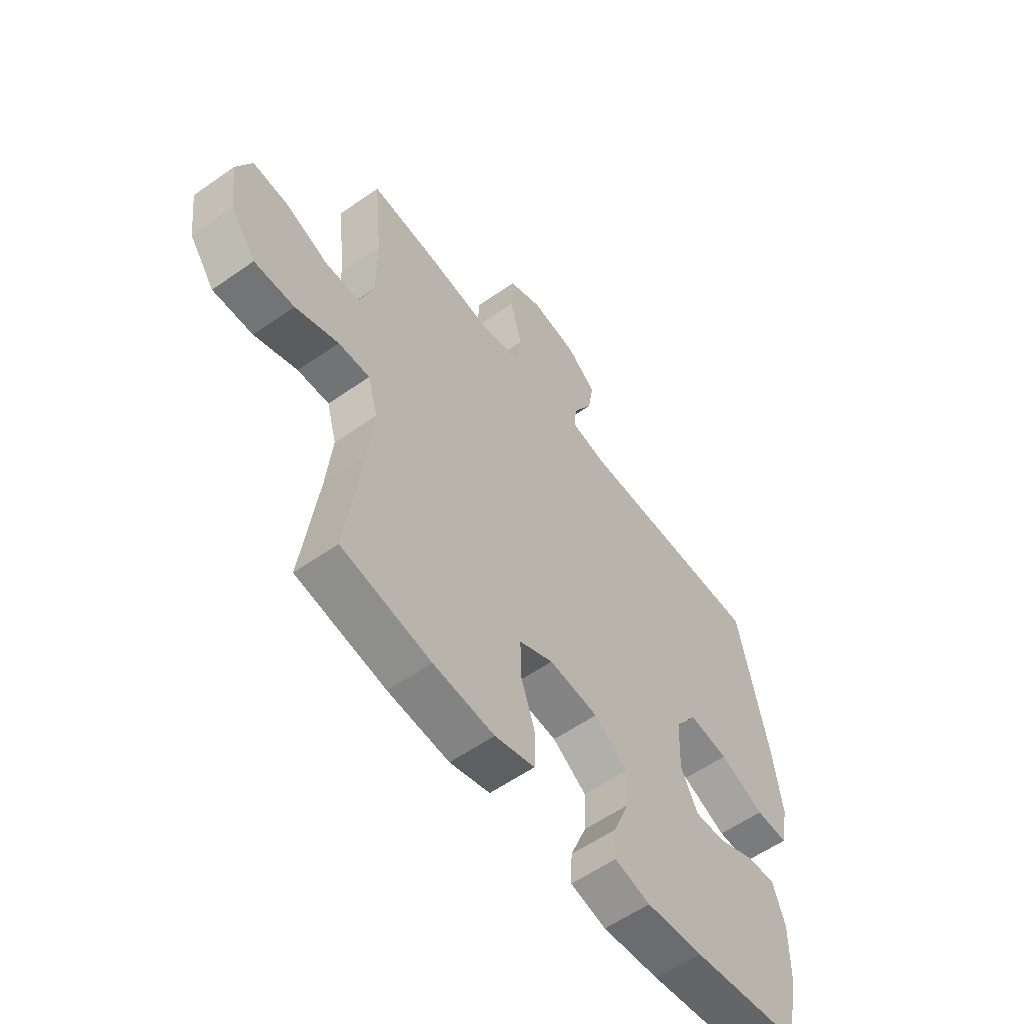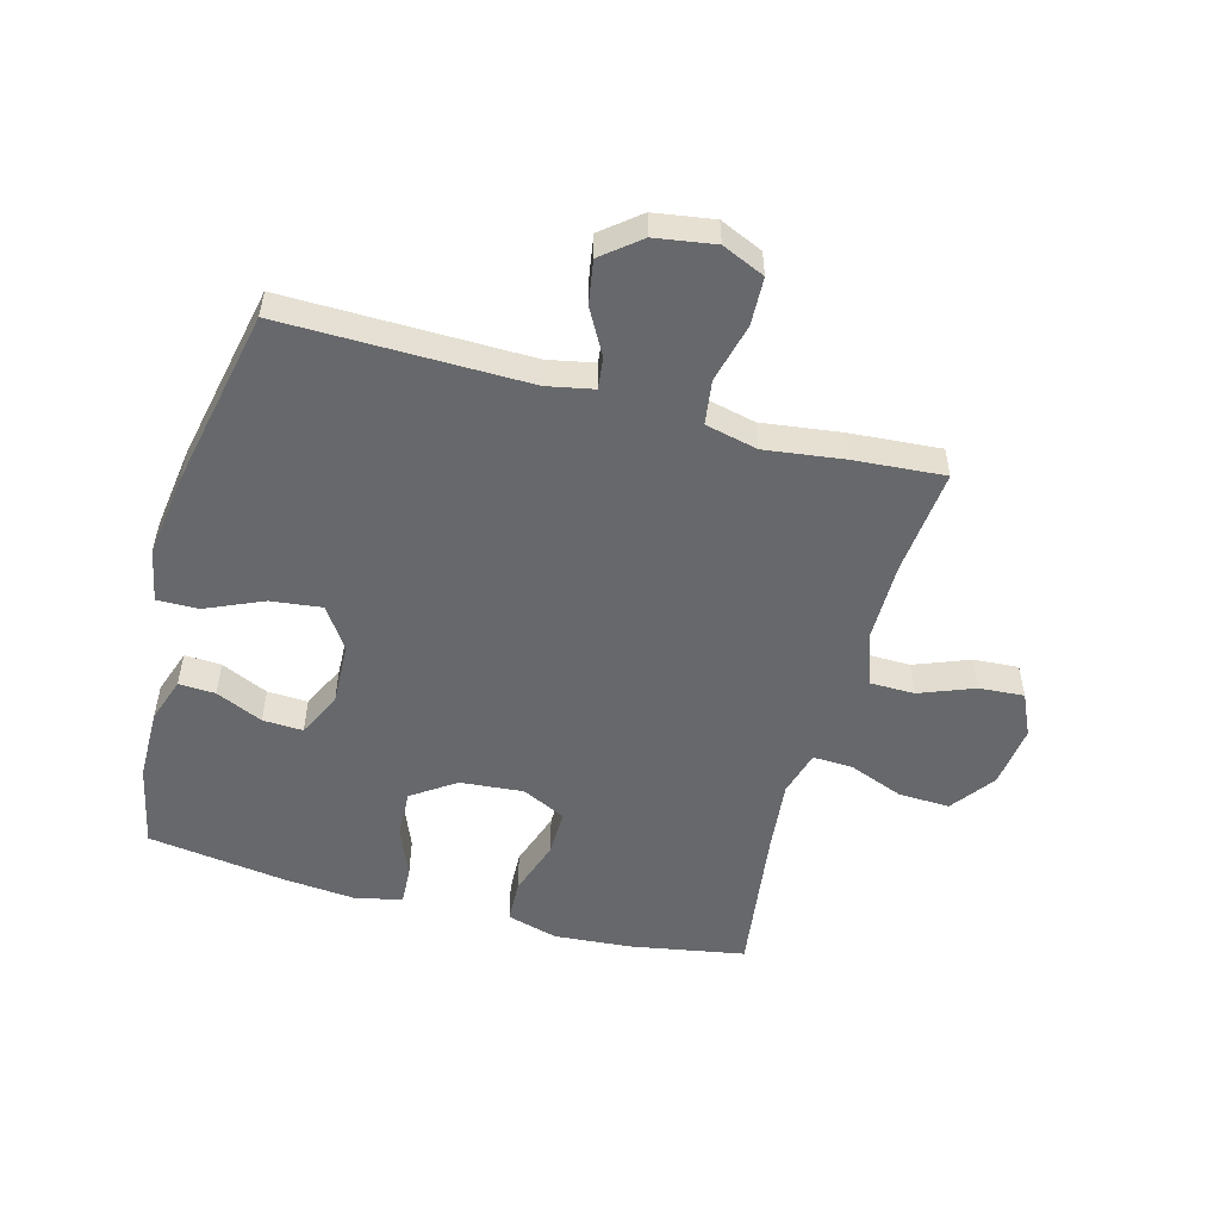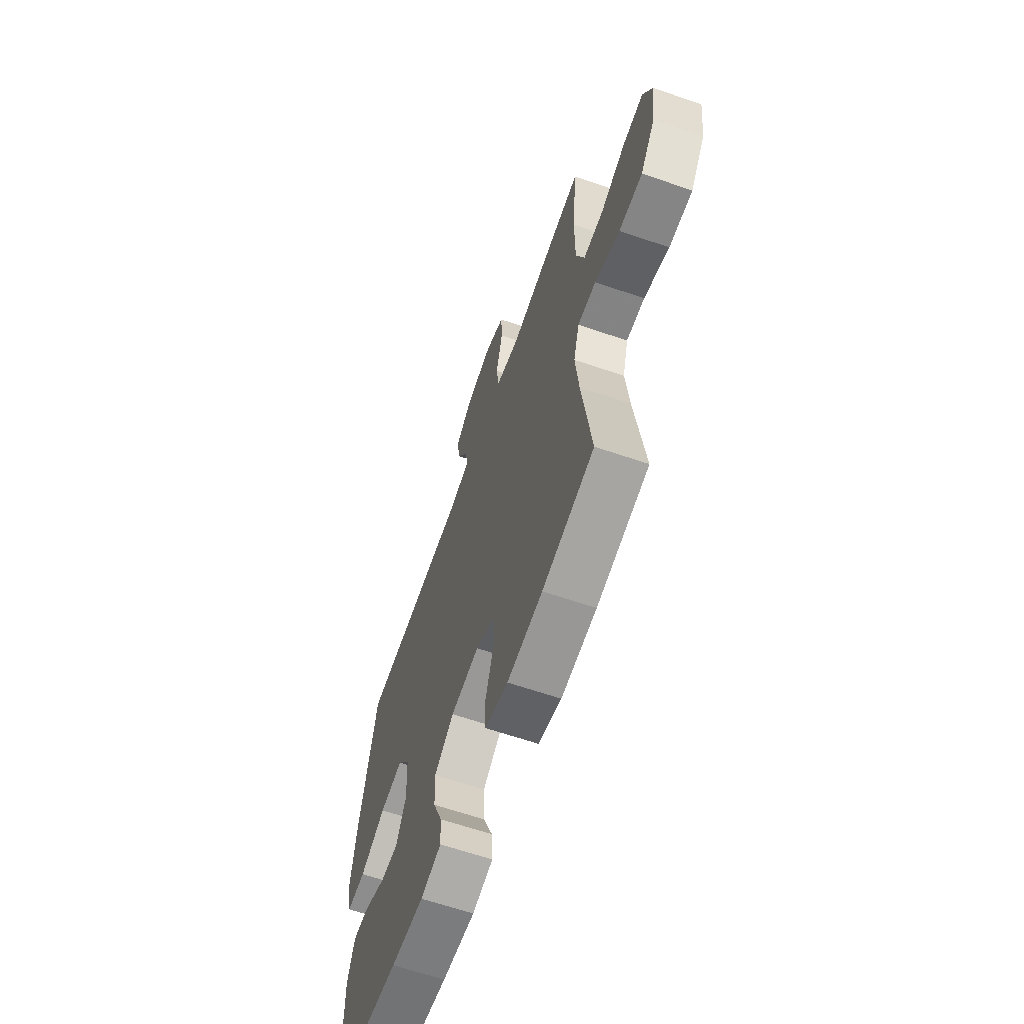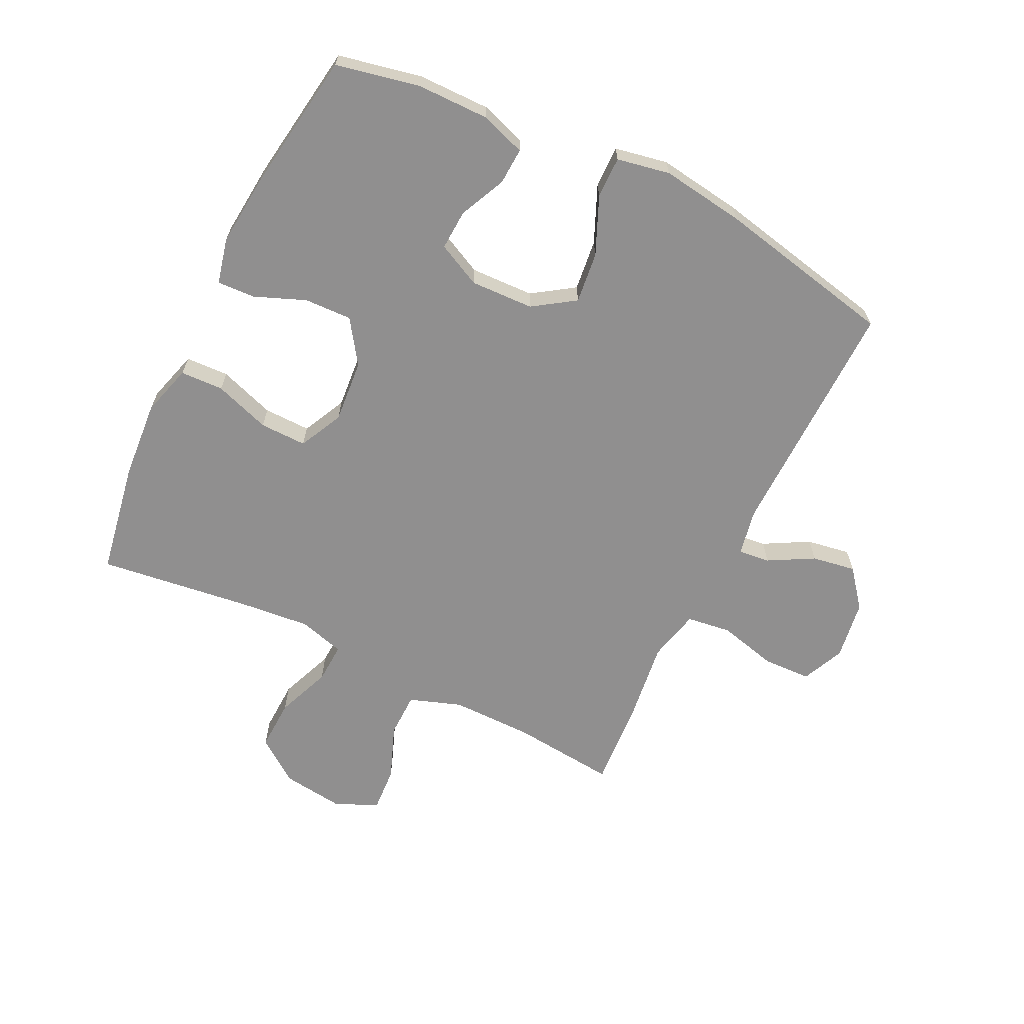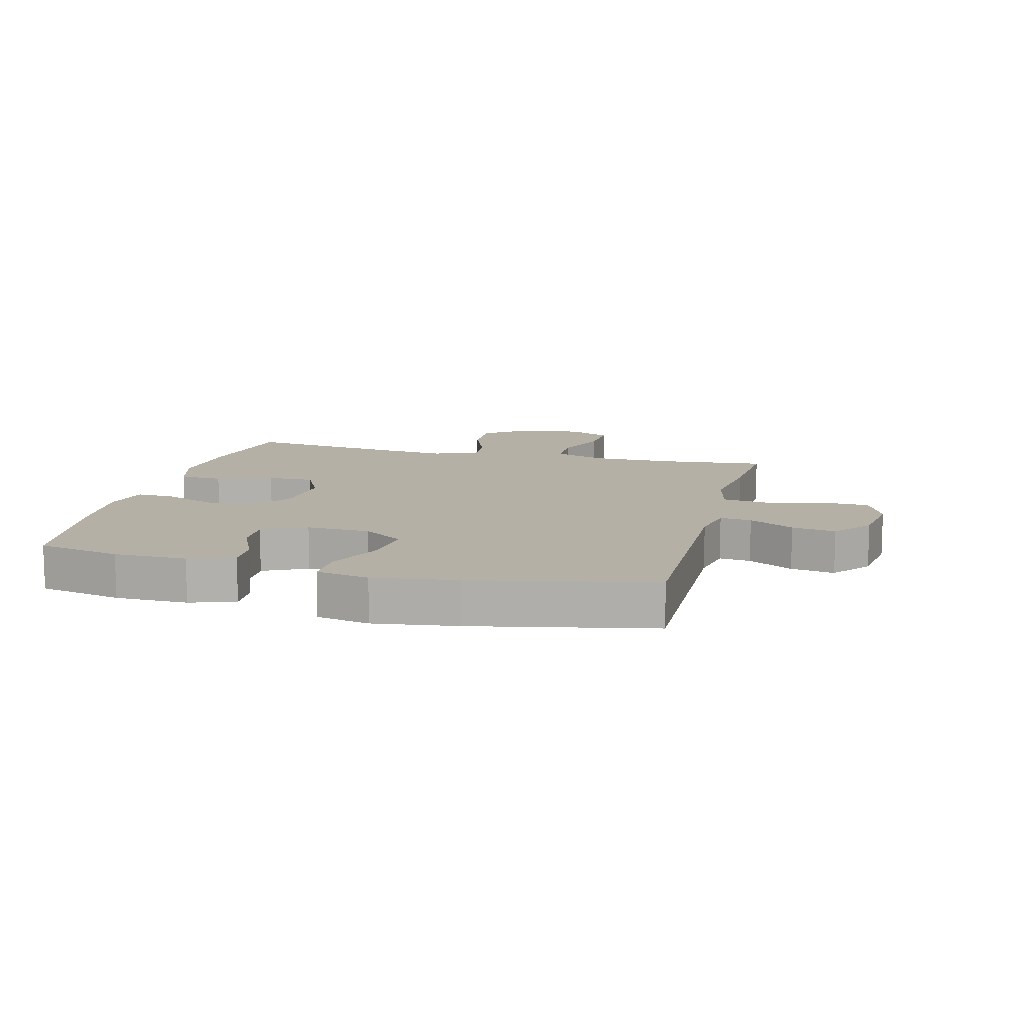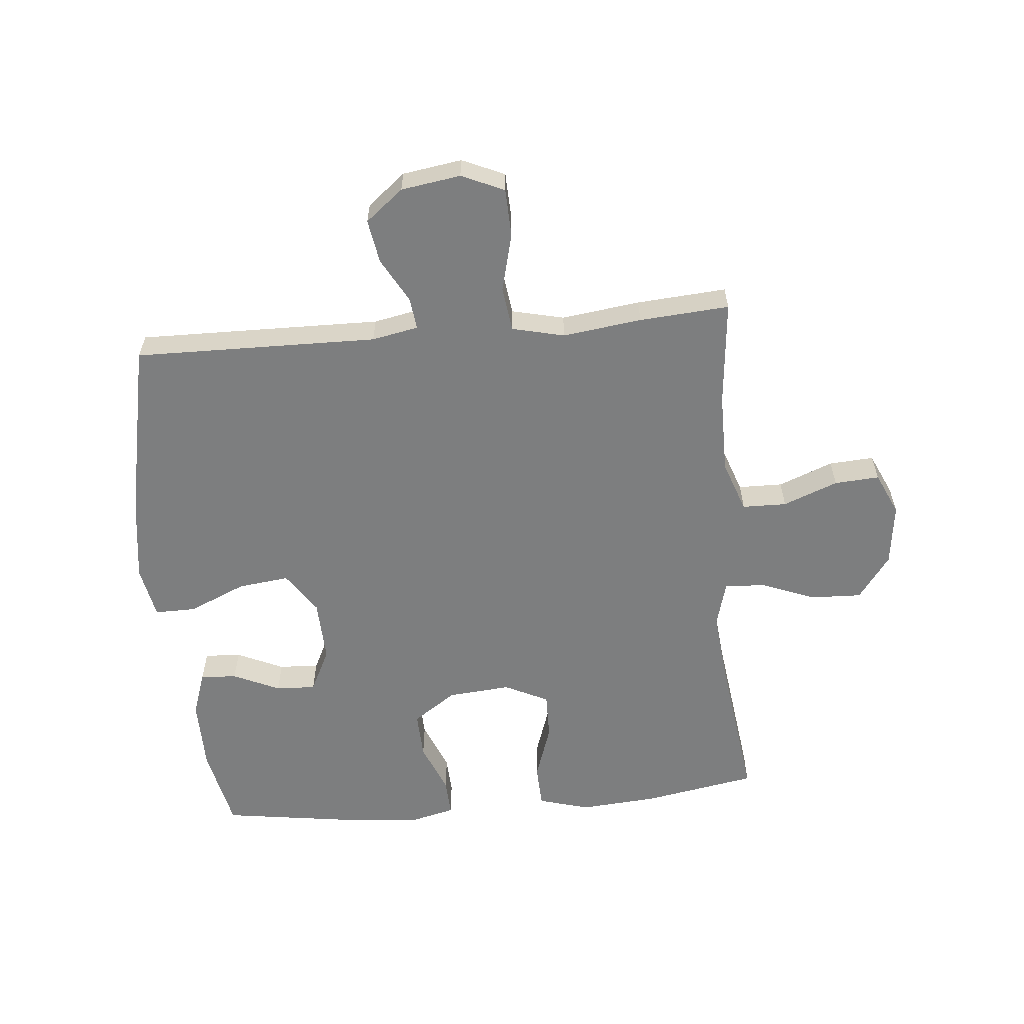
<metadata>
{"format":"obj","ext":"obj","renderer":"f3d","projection":"perspective","resolution":1024,"background":"white","views":[{"elev":-57.7,"azim":126.1,"up":"+Z"},{"elev":-52.5,"azim":-15.2,"up":"+Y"},{"elev":-63.8,"azim":70.9,"up":"+Z"},{"elev":-65.4,"azim":-116.2,"up":"+Y"},{"elev":11.7,"azim":-75.7,"up":"+Y"},{"elev":-59.3,"azim":5.2,"up":"+Y"}]}
</metadata>
<code>
v -0.5 0.07 -0.5
v -0.529 0.07 -0.363
v -0.53 0.07 -0.244
v -0.505 0.07 -0.17
v -0.445 0.07 -0.173
v -0.368 0.07 -0.208
v -0.302 0.07 -0.211
v -0.267 0.07 -0.139
v -0.271 0.07 -0.035
v -0.317 0.07 0.033
v -0.401 0.07 0.023
v -0.495 0.07 -0.018
v -0.563 0.07 -0.019
v -0.58 0.07 0.068
v -0.561 0.07 0.205
v -0.5 0.07 0.5
v -0.1 0.07 0.494
v -0.024 0.07 0.509
v -0.03 0.07 0.561
v -0.071 0.07 0.635
v -0.083 0.07 0.707
v -0.021 0.07 0.757
v 0.077 0.07 0.772
v 0.147 0.07 0.741
v 0.15 0.07 0.662
v 0.126 0.07 0.565
v 0.136 0.07 0.492
v 0.222 0.07 0.472
v 0.352 0.07 0.489
v 0.5 0.07 0.5
v 0.483 0.07 0.326
v 0.483 0.07 0.193
v 0.513 0.07 0.108
v 0.586 0.07 0.107
v 0.676 0.07 0.142
v 0.75 0.07 0.147
v 0.782 0.07 0.077
v 0.769 0.07 -0.026
v 0.716 0.07 -0.098
v 0.632 0.07 -0.095
v 0.542 0.07 -0.06
v 0.476 0.07 -0.057
v 0.455 0.07 -0.132
v 0.467 0.07 -0.251
v 0.5 0.07 -0.5
v 0.313 0.07 -0.533
v 0.185 0.07 -0.543
v 0.101 0.07 -0.519
v 0.098 0.07 -0.448
v 0.129 0.07 -0.356
v 0.13 0.07 -0.279
v 0.058 0.07 -0.244
v -0.046 0.07 -0.253
v -0.117 0.07 -0.302
v -0.114 0.07 -0.38
v -0.08 0.07 -0.464
v -0.077 0.07 -0.526
v -0.152 0.07 -0.544
v -0.271 0.07 -0.533
v -0.5 0 -0.5
v -0.529 0 -0.363
v -0.53 0 -0.244
v -0.505 0 -0.17
v -0.445 0 -0.173
v -0.368 0 -0.208
v -0.302 0 -0.211
v -0.267 0 -0.139
v -0.271 0 -0.035
v -0.317 0 0.033
v -0.401 0 0.023
v -0.495 0 -0.018
v -0.563 0 -0.019
v -0.58 0 0.068
v -0.561 0 0.205
v -0.5 0 0.5
v -0.1 0 0.494
v -0.024 0 0.509
v -0.03 0 0.561
v -0.071 0 0.635
v -0.083 0 0.707
v -0.021 0 0.757
v 0.077 0 0.772
v 0.147 0 0.741
v 0.15 0 0.662
v 0.126 0 0.565
v 0.136 0 0.492
v 0.222 0 0.472
v 0.352 0 0.489
v 0.5 0 0.5
v 0.483 0 0.326
v 0.483 0 0.193
v 0.513 0 0.108
v 0.586 0 0.107
v 0.676 0 0.142
v 0.75 0 0.147
v 0.782 0 0.077
v 0.769 0 -0.026
v 0.716 0 -0.098
v 0.632 0 -0.095
v 0.542 0 -0.06
v 0.476 0 -0.057
v 0.455 0 -0.132
v 0.467 0 -0.251
v 0.5 0 -0.5
v 0.313 0 -0.533
v 0.185 0 -0.543
v 0.101 0 -0.519
v 0.098 0 -0.448
v 0.129 0 -0.356
v 0.13 0 -0.279
v 0.058 0 -0.244
v -0.046 0 -0.253
v -0.117 0 -0.302
v -0.114 0 -0.38
v -0.08 0 -0.464
v -0.077 0 -0.526
v -0.152 0 -0.544
v -0.271 0 -0.533
f 55 56 57 58
f 54 55 58 59
f 47 48 49 50
f 47 50 51
f 44 45 46 47
f 43 44 47 51
f 42 43 51 52
f 38 39 40 41
f 38 41 42
f 37 38 42
f 34 35 36 37
f 33 34 37 42
f 32 33 42 52
f 28 29 30 31
f 27 28 31 32
f 23 24 25 26
f 23 26 27
f 22 23 27
f 19 20 21 22
f 18 19 22 27
f 17 18 27 32
f 11 12 13 14
f 10 11 14 15
f 3 4 5 6
f 3 6 7
f 2 3 7
f 54 59 1 2
f 53 54 2 7
f 52 53 7 8
f 32 52 8 9
f 17 32 9 10
f 10 15 16 17
f 117 116 115 114
f 118 117 114 113
f 109 108 107 106
f 110 109 106
f 106 105 104 103
f 110 106 103 102
f 111 110 102 101
f 100 99 98 97
f 101 100 97
f 101 97 96
f 96 95 94 93
f 101 96 93 92
f 111 101 92 91
f 90 89 88 87
f 91 90 87 86
f 85 84 83 82
f 86 85 82
f 86 82 81
f 81 80 79 78
f 86 81 78 77
f 91 86 77 76
f 73 72 71 70
f 74 73 70 69
f 65 64 63 62
f 66 65 62
f 66 62 61
f 61 60 118 113
f 66 61 113 112
f 67 66 112 111
f 68 67 111 91
f 69 68 91 76
f 76 75 74 69
f 1 60 61 2
f 2 61 62 3
f 3 62 63 4
f 4 63 64 5
f 5 64 65 6
f 6 65 66 7
f 7 66 67 8
f 8 67 68 9
f 9 68 69 10
f 10 69 70 11
f 11 70 71 12
f 12 71 72 13
f 13 72 73 14
f 14 73 74 15
f 15 74 75 16
f 16 75 76 17
f 17 76 77 18
f 18 77 78 19
f 19 78 79 20
f 20 79 80 21
f 21 80 81 22
f 22 81 82 23
f 23 82 83 24
f 24 83 84 25
f 25 84 85 26
f 26 85 86 27
f 27 86 87 28
f 28 87 88 29
f 29 88 89 30
f 30 89 90 31
f 31 90 91 32
f 32 91 92 33
f 33 92 93 34
f 34 93 94 35
f 35 94 95 36
f 36 95 96 37
f 37 96 97 38
f 38 97 98 39
f 39 98 99 40
f 40 99 100 41
f 41 100 101 42
f 42 101 102 43
f 43 102 103 44
f 44 103 104 45
f 45 104 105 46
f 46 105 106 47
f 47 106 107 48
f 48 107 108 49
f 49 108 109 50
f 50 109 110 51
f 51 110 111 52
f 52 111 112 53
f 53 112 113 54
f 54 113 114 55
f 55 114 115 56
f 56 115 116 57
f 57 116 117 58
f 58 117 118 59
f 59 118 60 1

</code>
